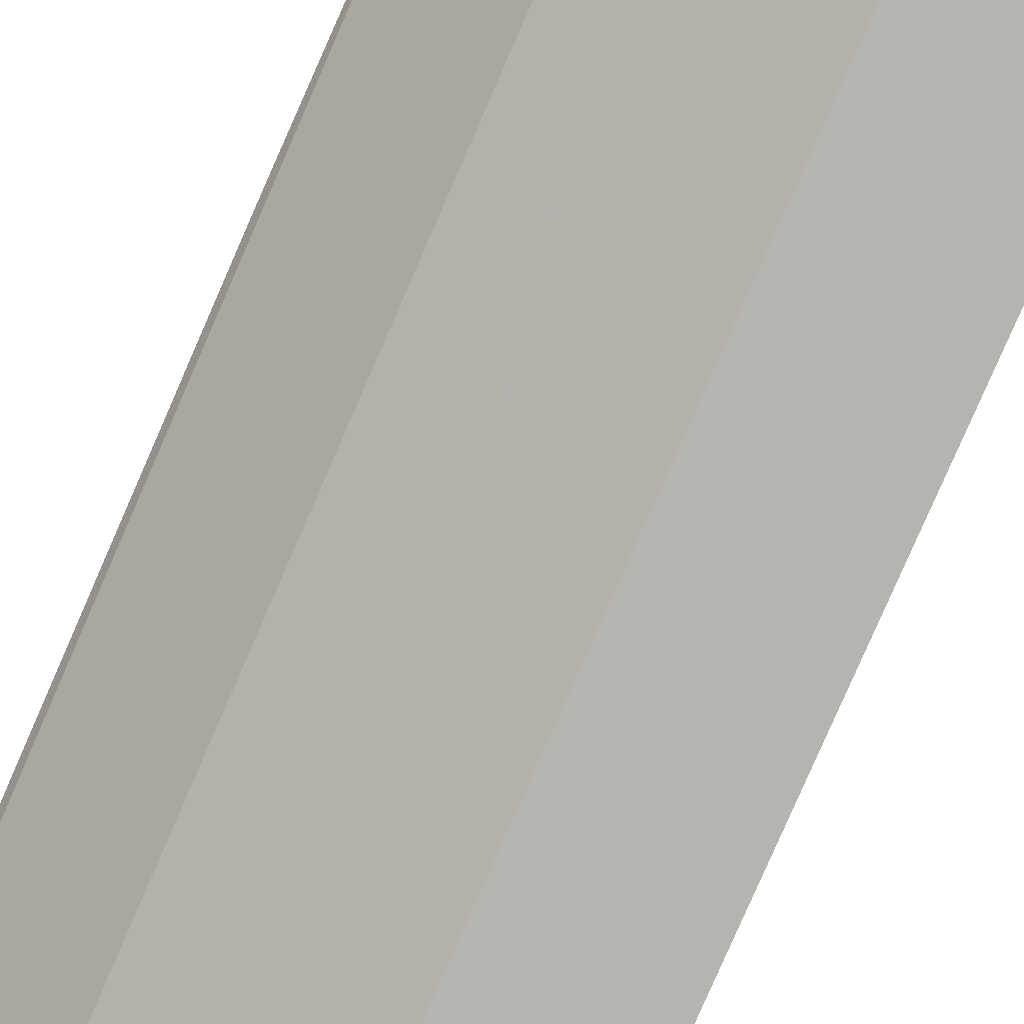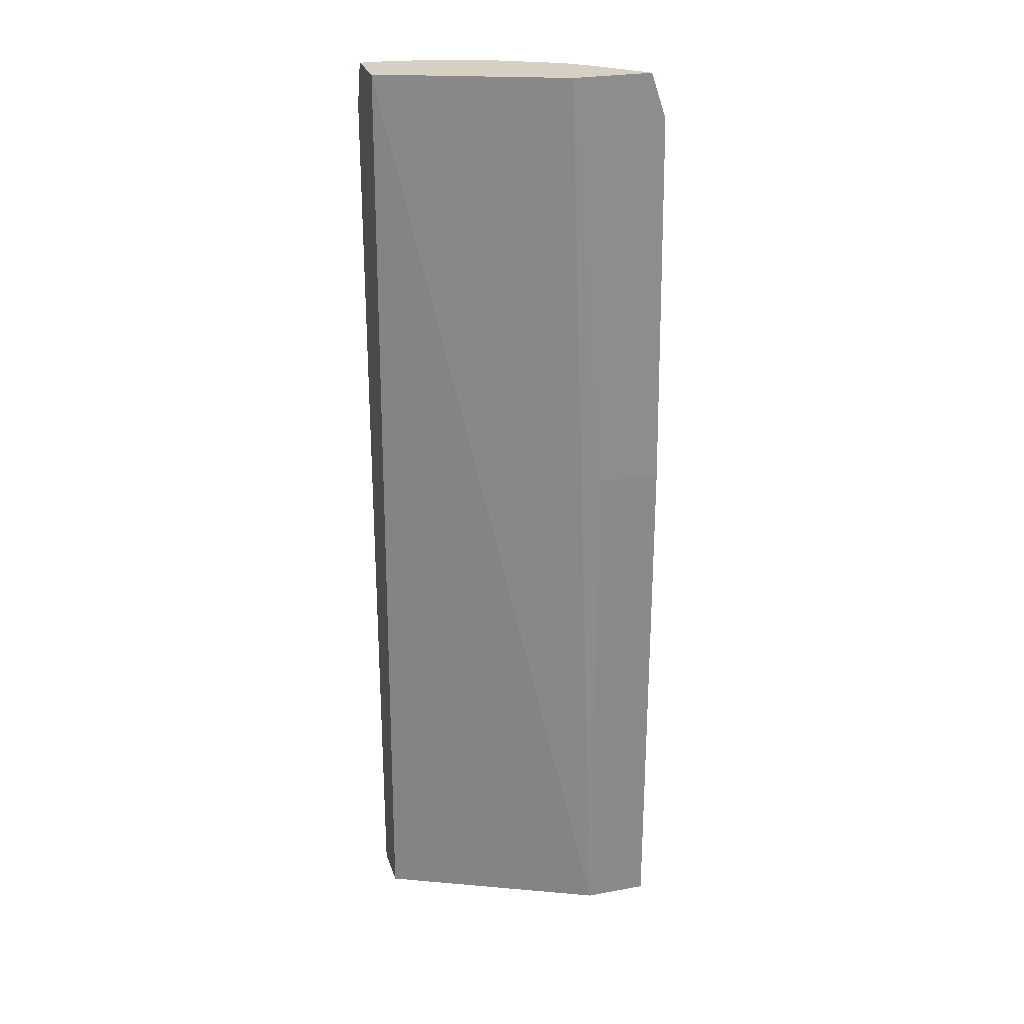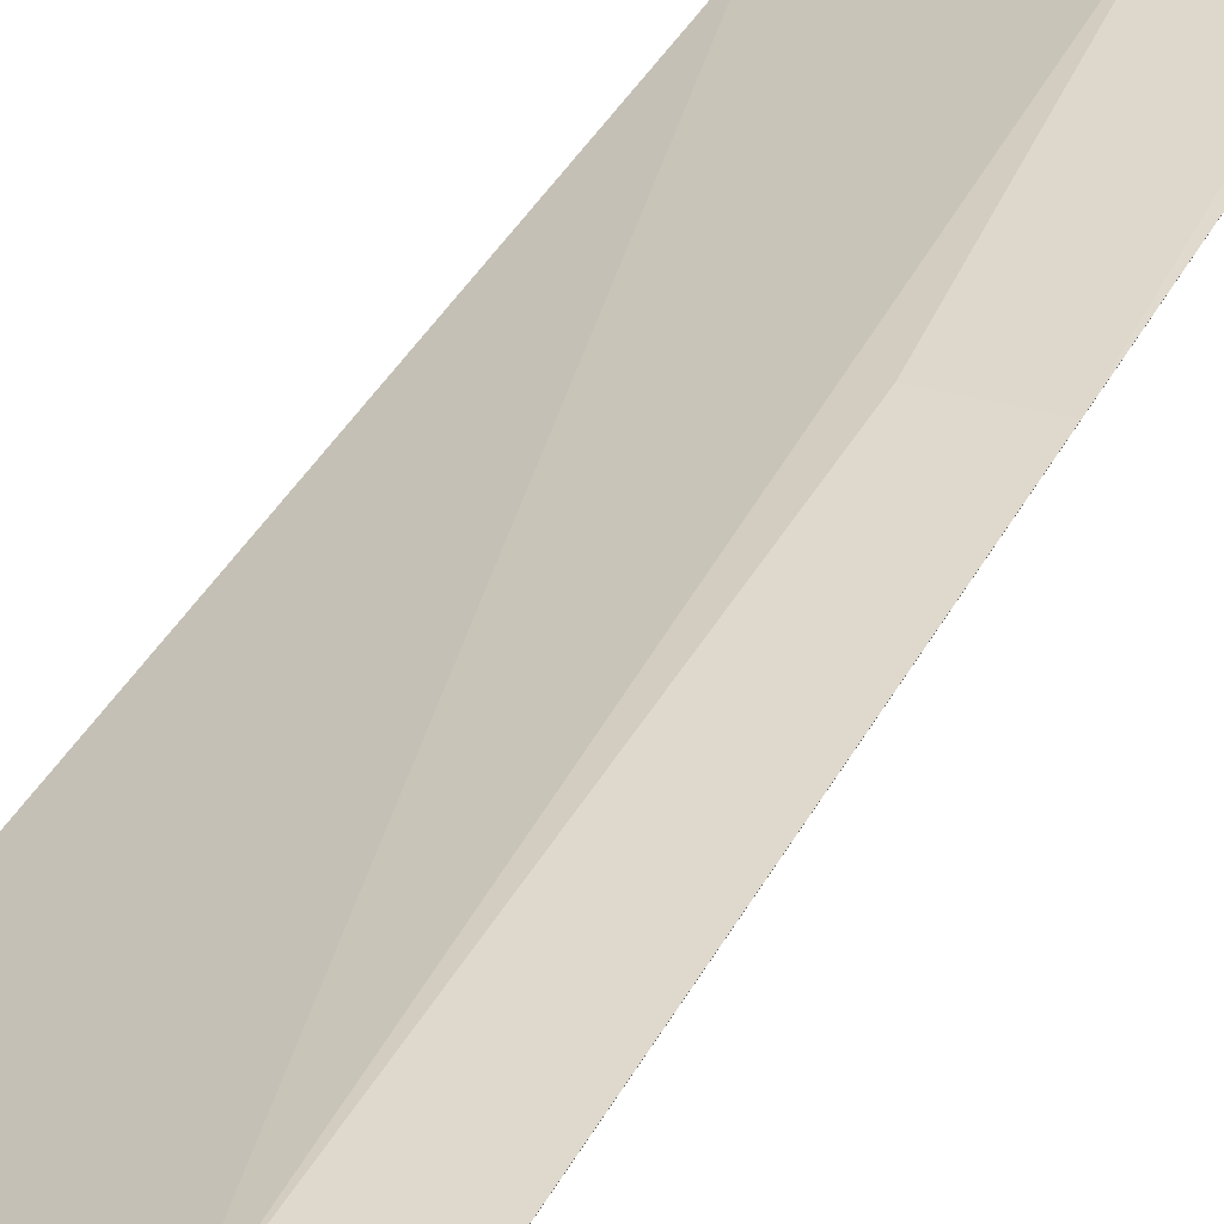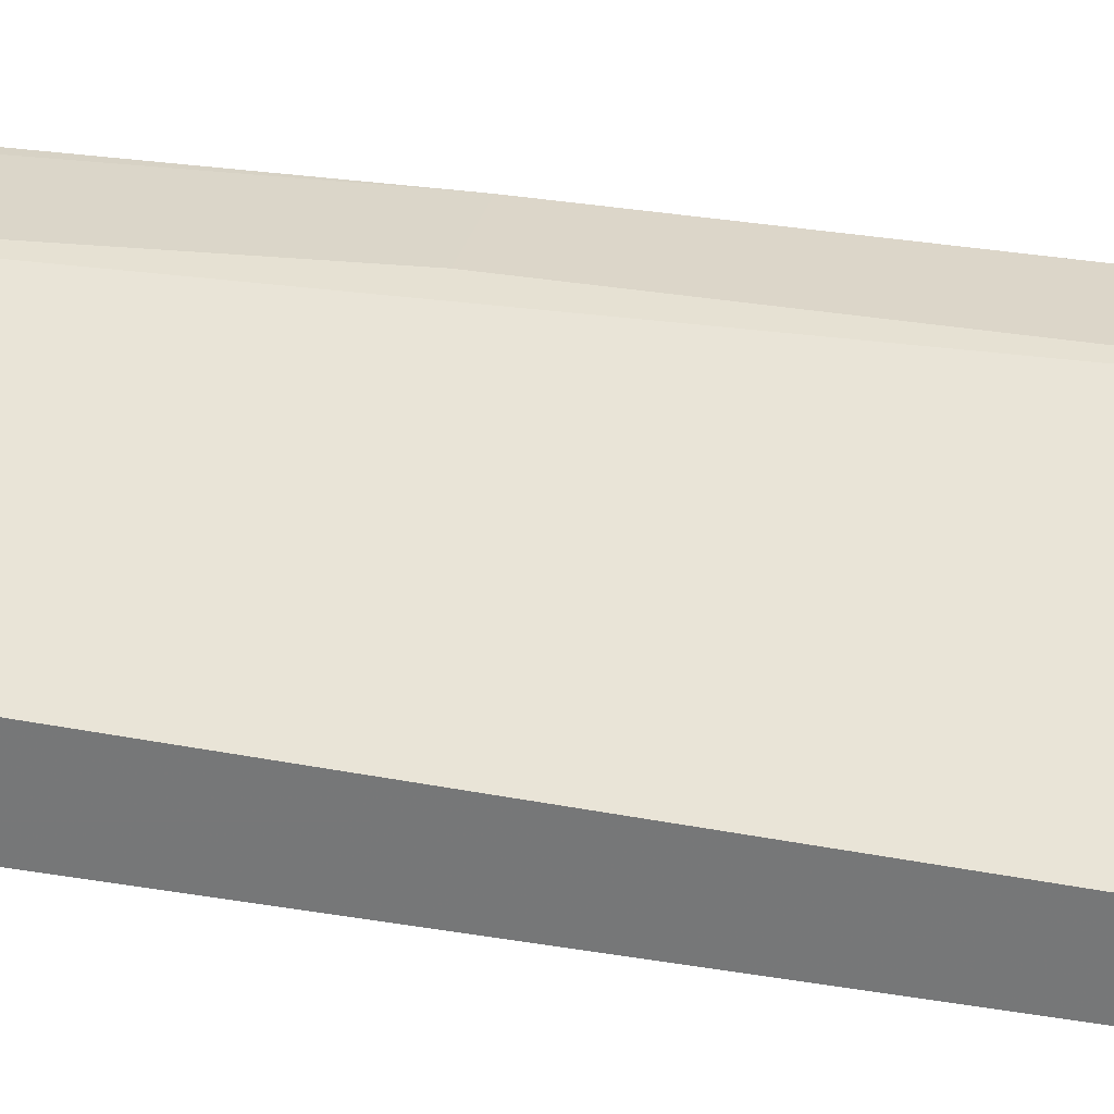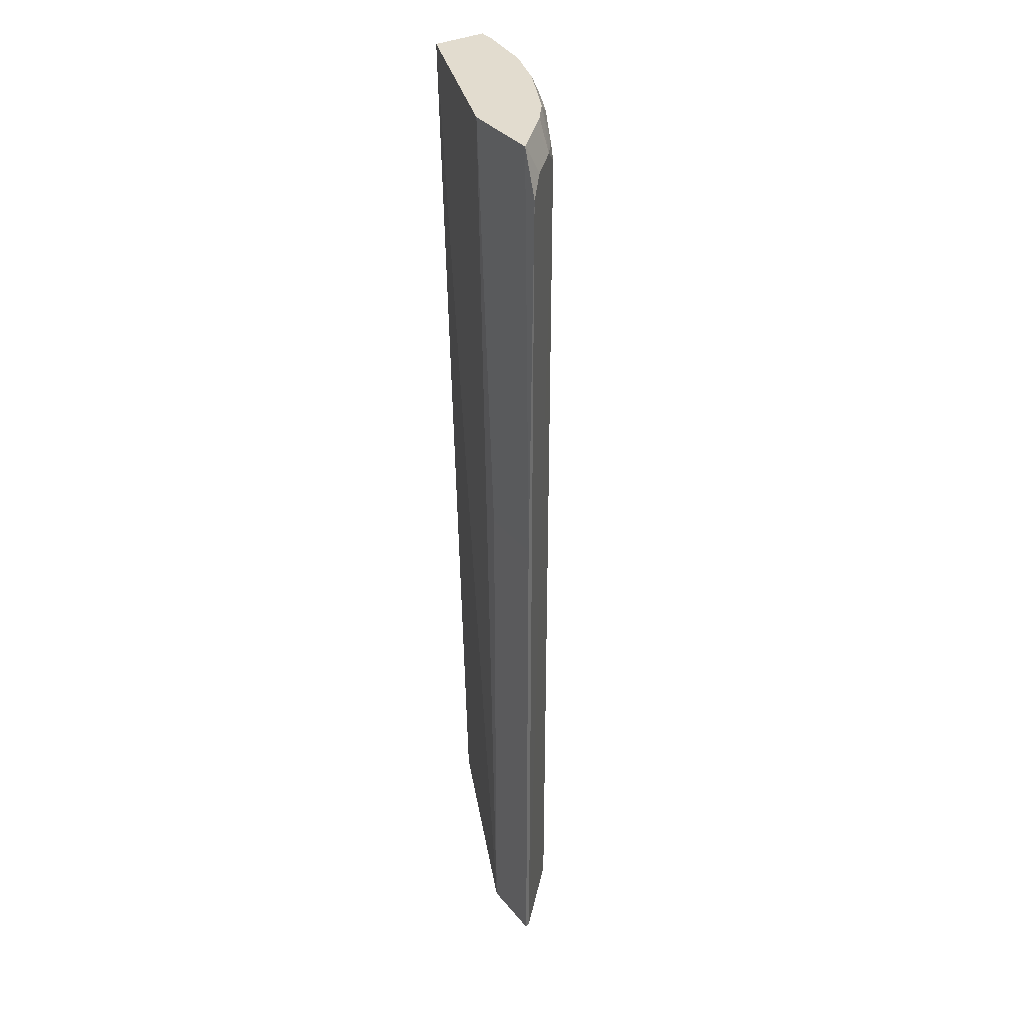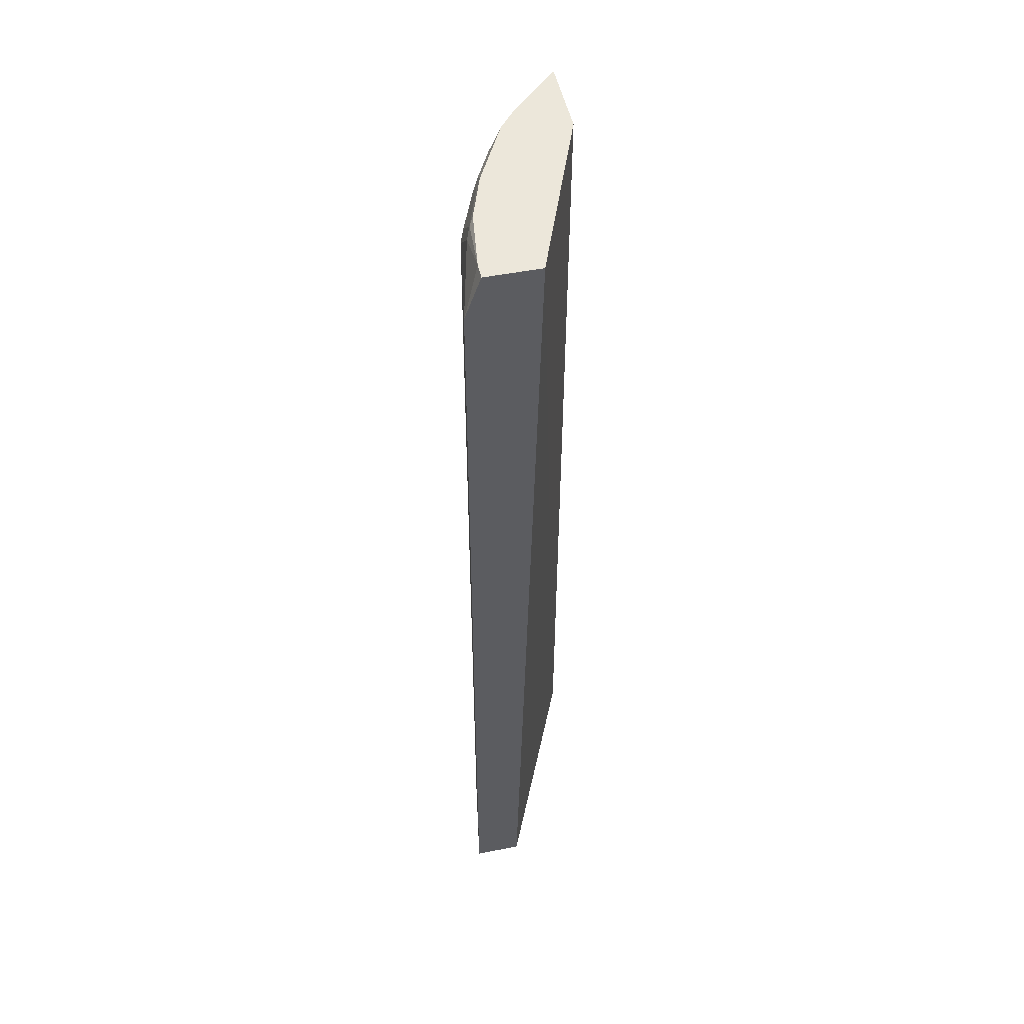
<metadata>
{"format":"obj","ext":"obj","renderer":"f3d","projection":"perspective","resolution":1024,"background":"white","views":[{"elev":-79.3,"azim":156.5,"up":"+Z"},{"elev":26.2,"azim":-16.2,"up":"+Y"},{"elev":31.9,"azim":22.3,"up":"+Z"},{"elev":30.2,"azim":-75.8,"up":"+Z"},{"elev":34.6,"azim":56.6,"up":"+Y"},{"elev":50.3,"azim":-102.2,"up":"+Y"}]}
</metadata>
<code>
v 0.339 -0.7345 -0.2507
v 0.0004529 -0.7345 -0.3676
v 0.0004529 -0.7345 -0.4254
v 0.0004198 0.3873 -0.4254
v 0.1161 -0.7345 -0.4063
v 0.2579 -0.7345 -0.3354
v 0.1645 0.416 -0.3821
v 0.258 0.3869 -0.3354
v 0.2031 0.416 -0.3628
v 0.2128 0.4256 -0.3555
v 0.1741 0.4256 -0.3748
v 0.1518 0.442 -0.3771
v 0.1451 0.4353 -0.3821
v 0.09379 0.442 -0.3964
v 0.08707 0.4353 -0.4014
v 0.01937 0.442 -0.4063
v 0.0774 0.4256 -0.4063
v 0.1258 0.3966 -0.4014
v 0.1161 0.3869 -0.4063
v 0.0004198 0.442 -0.4063
v 0.0004198 0.442 -0.3401
v 0.2616 -0.7345 -0.2507
v 0.2199 0.442 -0.258
v 0.3166 0.442 -0.258
v 0.2616 -0.07396 -0.2507
v 0.339 -0.07396 -0.2507
v 0.3354 0.3869 -0.258
v 0.3353 -0.7345 -0.258
v 0.2773 0.4063 -0.316
v 0.316 0.4063 -0.2773
v 0.315 0.442 -0.2599
v 0.2763 0.442 -0.2987
v 0.2589 0.442 -0.3155
v 0.2292 0.442 -0.3384
v 0.2331 0.442 -0.336
v 0.2515 0.4063 -0.3362
v 0.2418 0.3966 -0.3434
f 35 10 34
f 35 34 33
f 33 34 24
f 32 33 24
f 32 29 33
f 30 29 32
f 31 30 32
f 30 27 29
f 31 24 30
f 30 24 27
f 29 27 8
f 8 27 28
f 28 27 1
f 35 36 10
f 31 32 24
f 29 36 35
f 22 2 1
f 37 36 8
f 26 1 27
f 7 5 19
f 19 5 4
f 6 1 3
f 28 1 6
f 8 28 6
f 34 21 24
f 14 21 34
f 12 14 34
f 11 12 34
f 10 11 34
f 29 35 33
f 10 36 9
f 37 8 9
f 37 9 36
f 29 8 36
f 26 27 24
f 15 18 17
f 26 25 1
f 15 16 14
f 15 14 13
f 13 14 12
f 13 12 7
f 7 12 11
f 7 11 10
f 15 17 16
f 7 10 9
f 7 8 6
f 7 6 5
f 5 6 3
f 5 3 4
f 26 24 25
f 2 3 1
f 7 9 8
f 15 13 18
f 4 3 2
f 22 21 2
f 23 25 24
f 25 22 1
f 23 24 21
f 23 21 22
f 13 7 18
f 4 2 21
f 23 22 25
f 20 4 21
f 16 20 14
f 16 4 20
f 16 17 4
f 17 19 4
f 18 19 17
f 18 7 19
f 20 21 14

</code>
